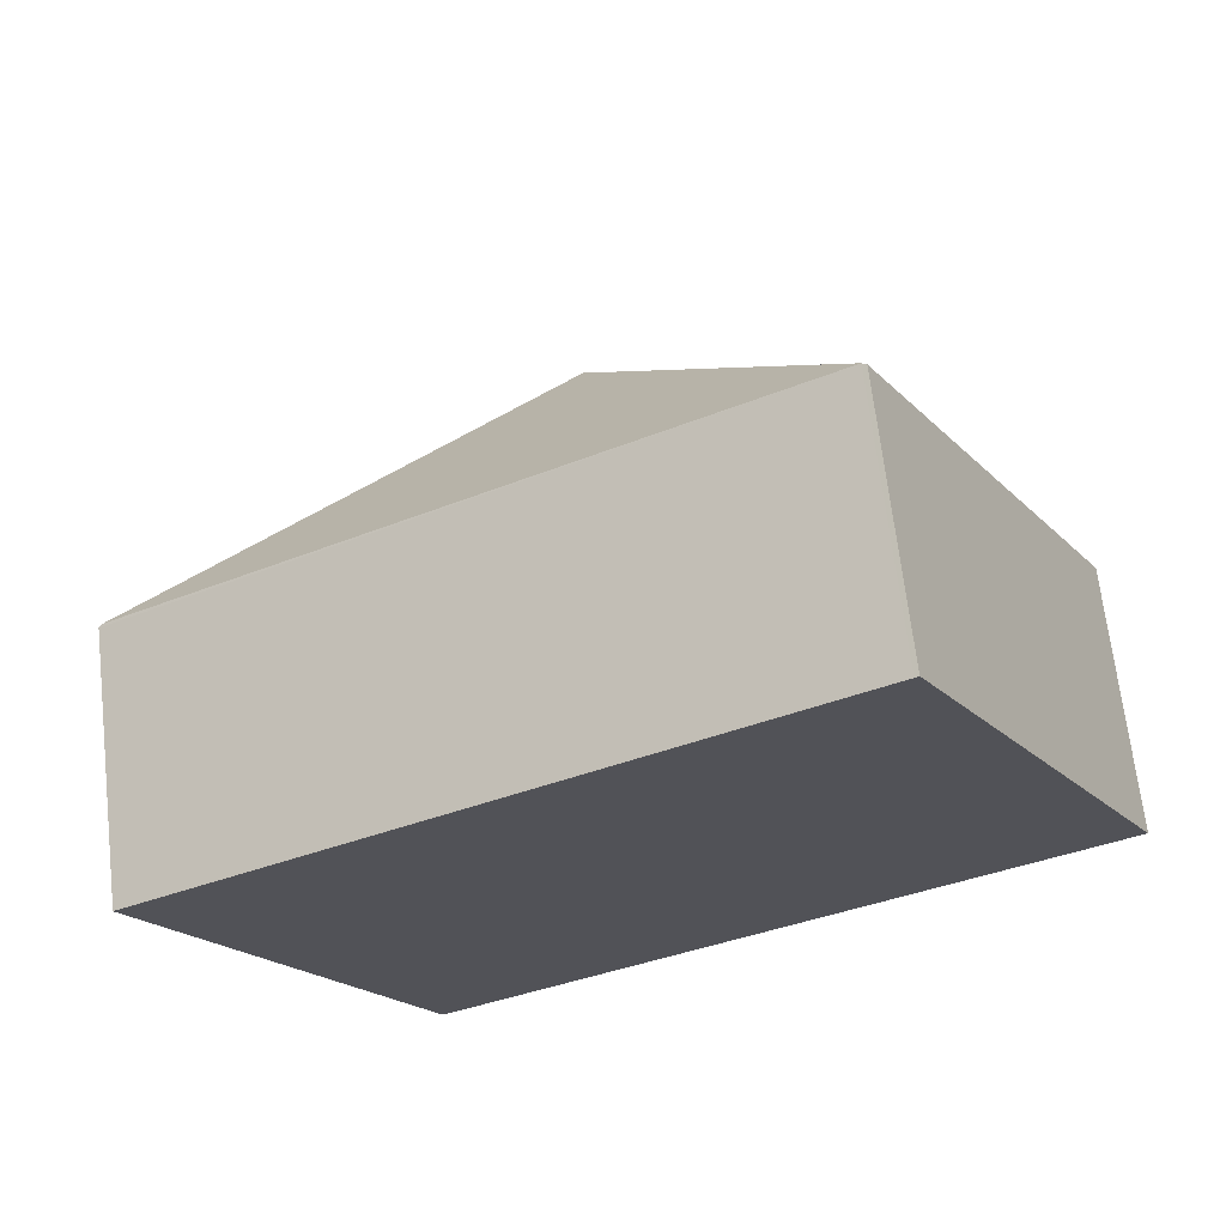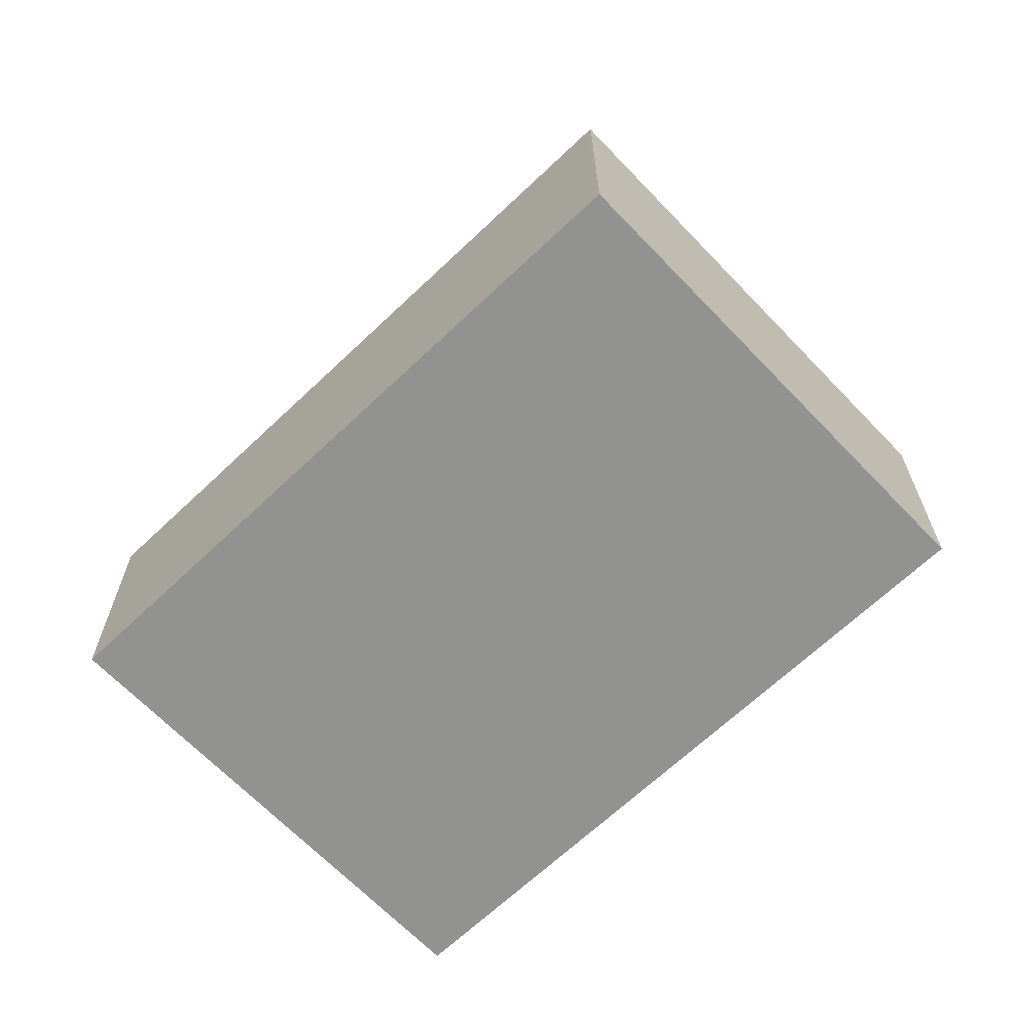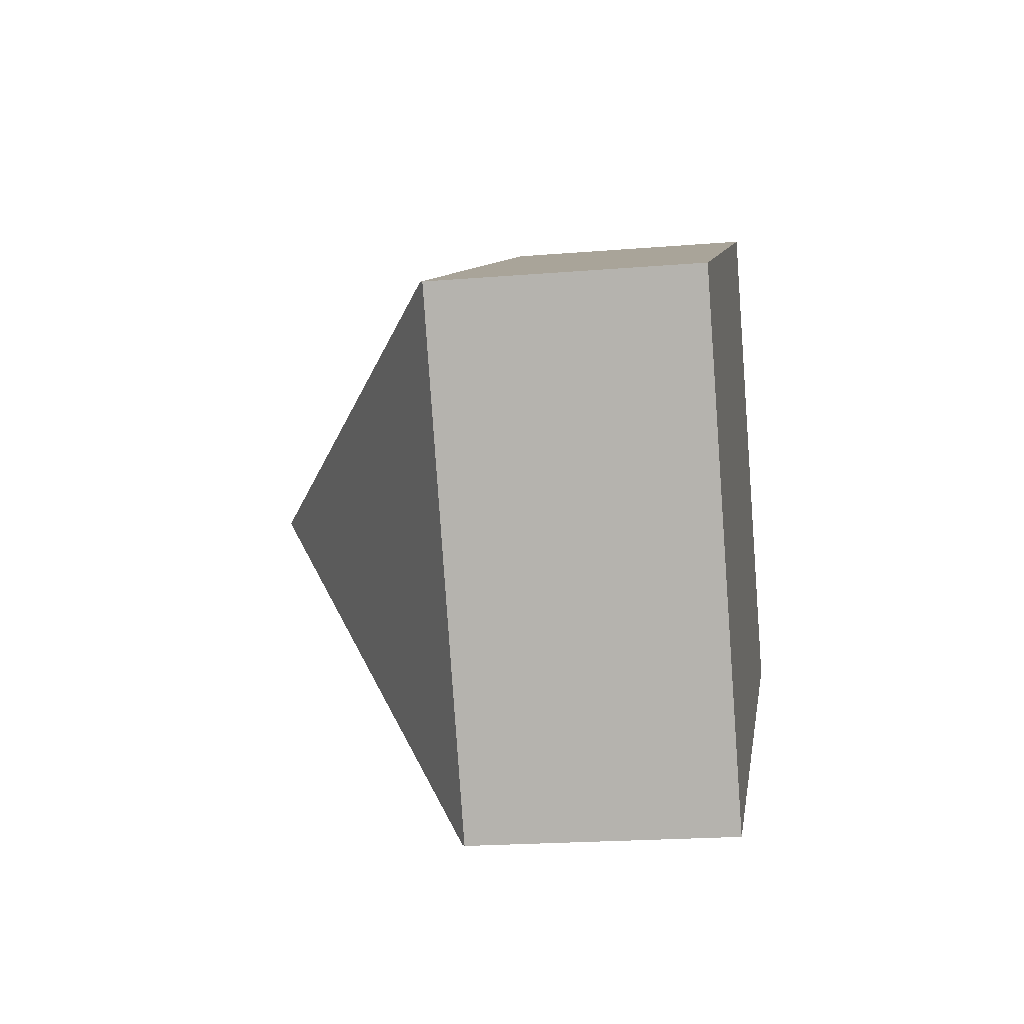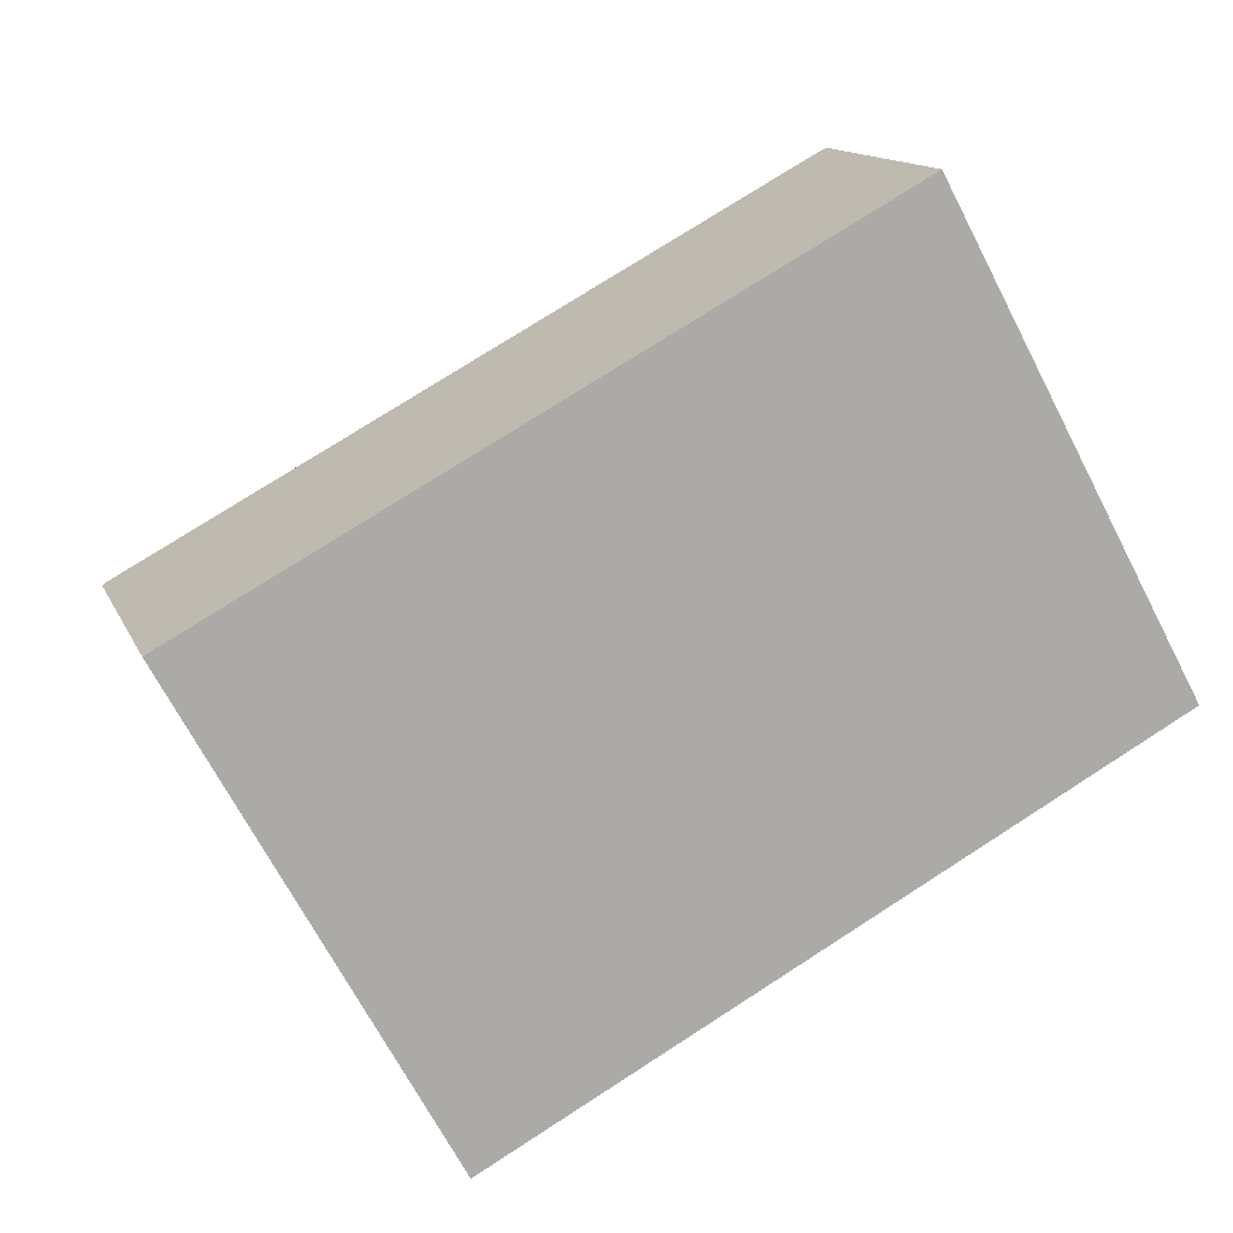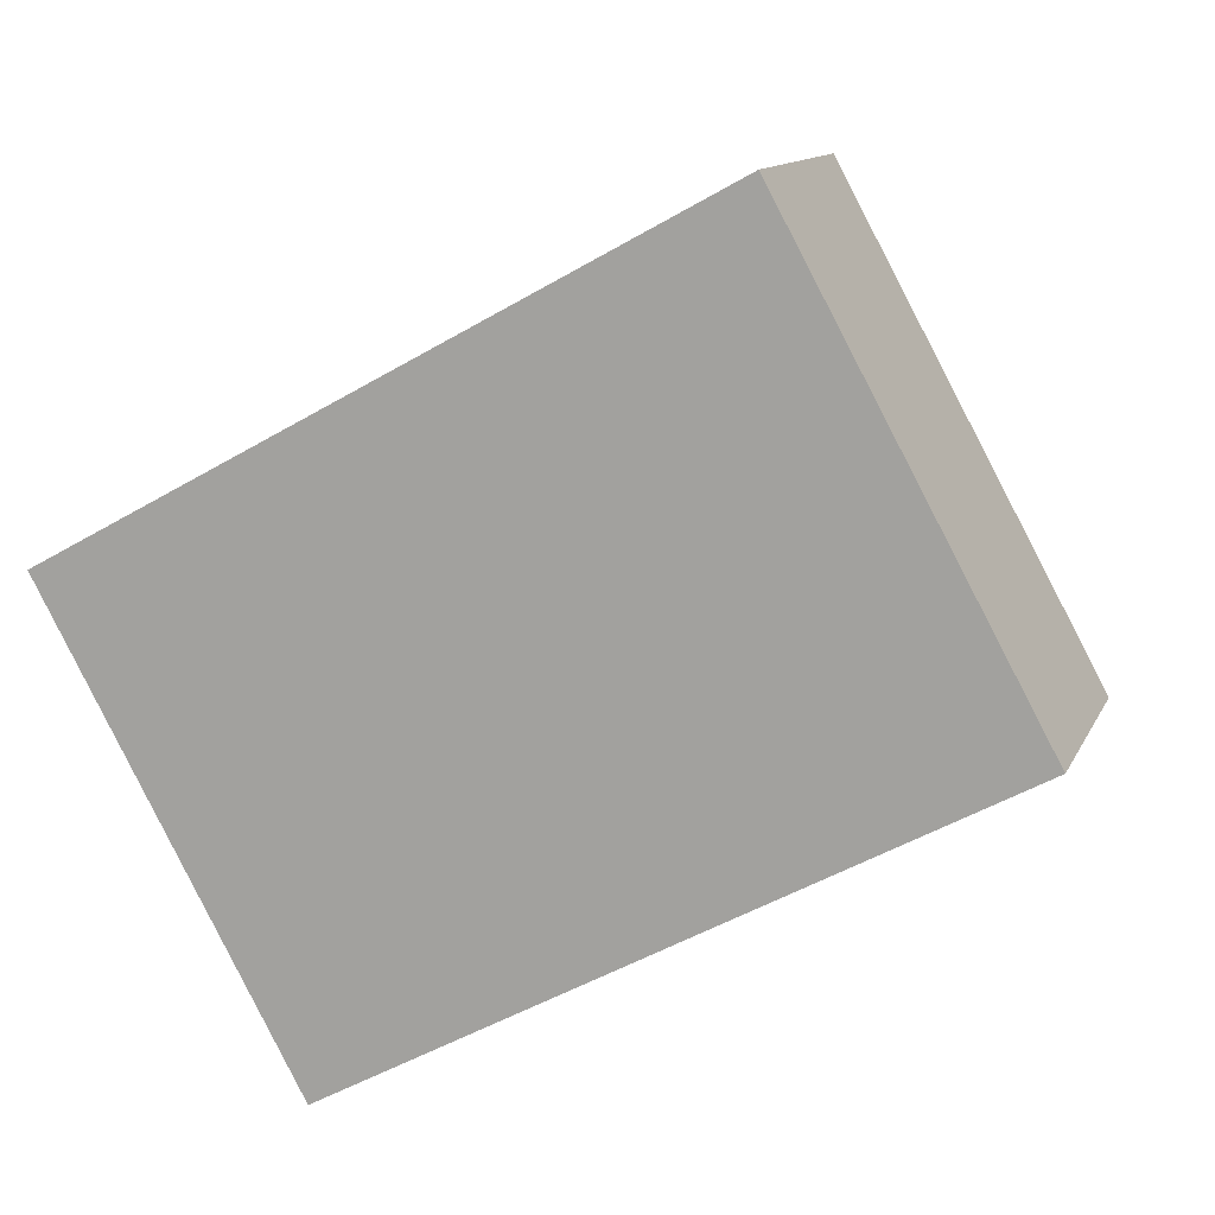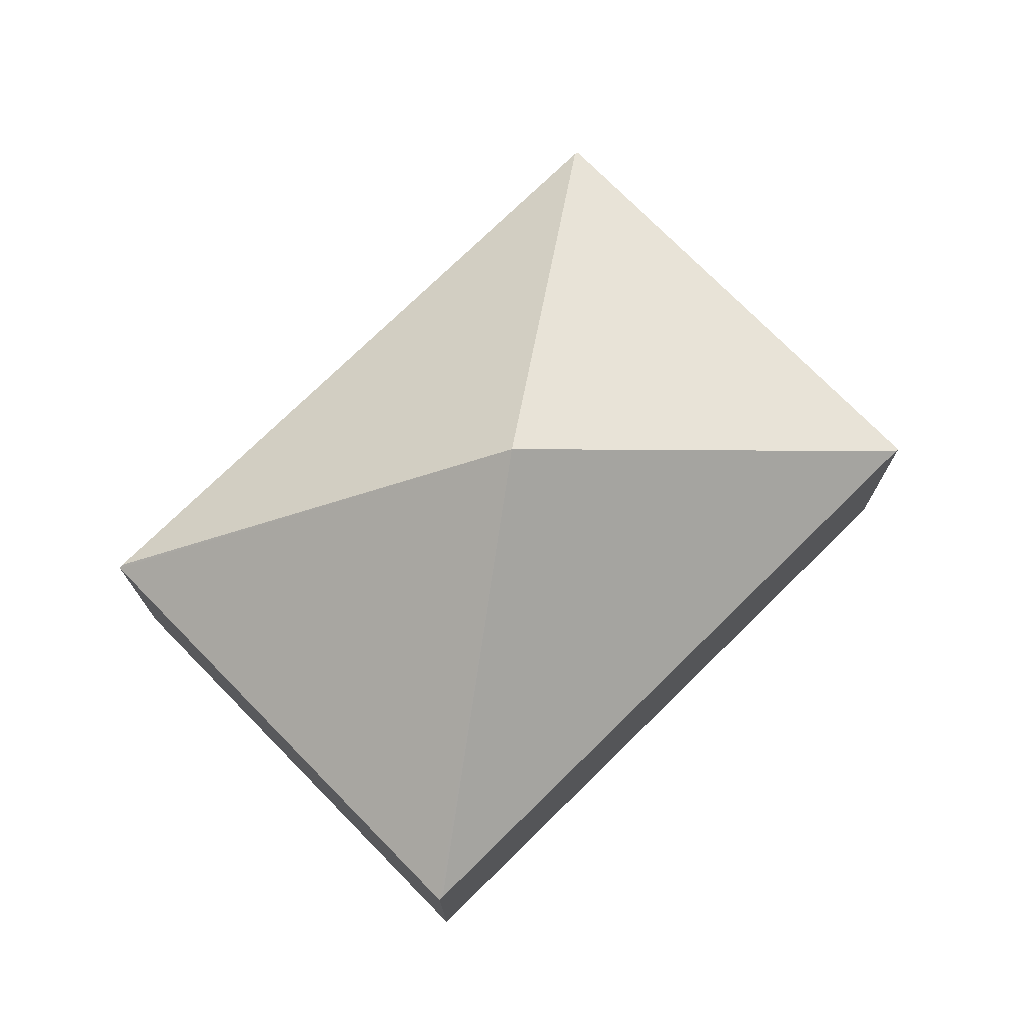
<metadata>
{"format":"obj","ext":"obj","renderer":"f3d","projection":"perspective","resolution":1024,"background":"white","views":[{"elev":67.6,"azim":-6.6,"up":"+Z"},{"elev":-66.2,"azim":-164.9,"up":"+Y"},{"elev":-20.9,"azim":-81.6,"up":"+Z"},{"elev":13.3,"azim":-16.7,"up":"+Z"},{"elev":12.1,"azim":17.4,"up":"+Z"},{"elev":74.2,"azim":-73.1,"up":"+Y"}]}
</metadata>
<code>
v  7.685 2.203 -0.922
v  5.5 2.226 3.001
v  5.534 2.203 3.02
v  7.651 2.226 -0.941
v  2.185 2.226 -3.924
v  3.843 4.141 -0.461
v  2.151 2.203 -3.942
v  0 2.203 1.349e-16
v  0.034 2.226 0.018
v  0 0 0
v  5.5 -1.838e-16 3.001
v  0.034 -1.102e-18 0.018
v  5.534 -1.849e-16 3.02
v  7.685 5.646e-17 -0.922
v  2.185 2.403e-16 -3.924
v  7.651 5.762e-17 -0.941
v  2.151 2.414e-16 -3.942
g defaultobject
f 1 2 3
f 2 1 4
f 4 5 6
f 6 2 4
f 7 6 5
f 6 7 8
f 6 8 9
f 9 2 6
f 8 2 9
f 2 8 10
f 2 10 11
f 11 10 12
f 11 3 2
f 3 11 13
f 13 1 3
f 1 13 14
f 1 5 4
f 5 1 14
f 5 14 15
f 15 14 16
f 15 7 5
f 7 15 17
f 17 8 7
f 8 17 10
f 11 14 13
f 14 11 12
f 14 12 16
f 16 12 15
f 15 12 10
f 15 10 17

</code>
